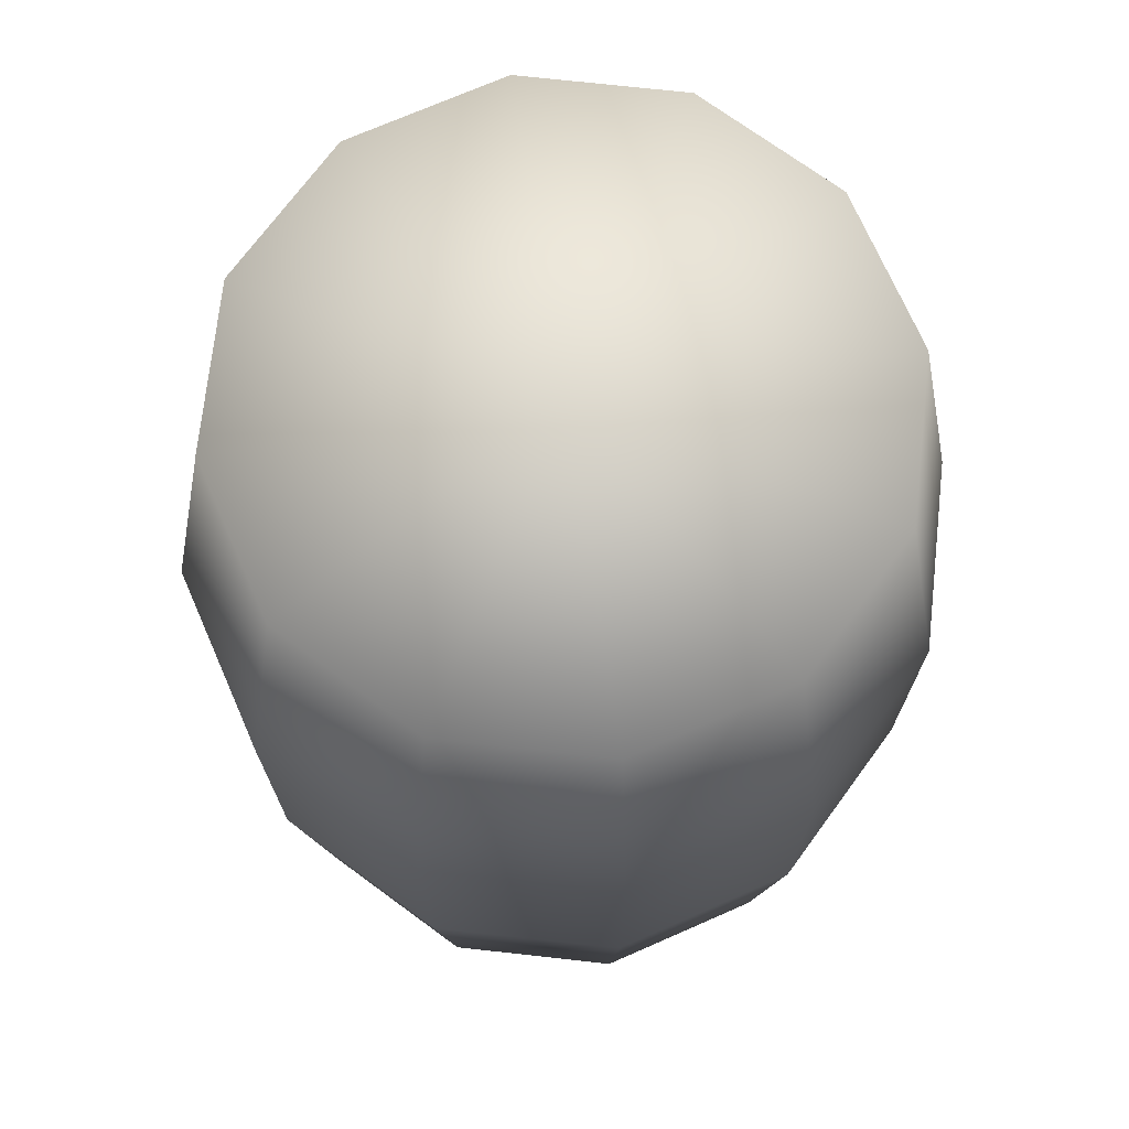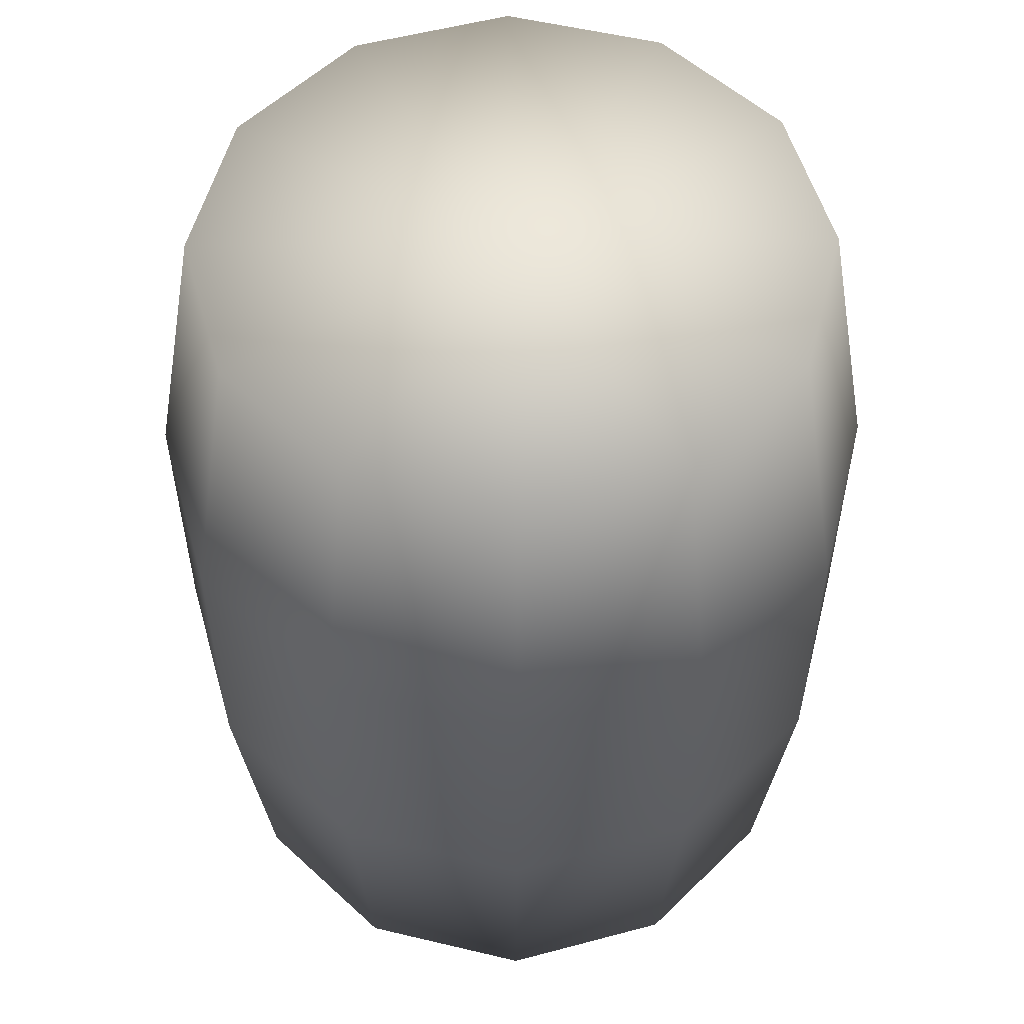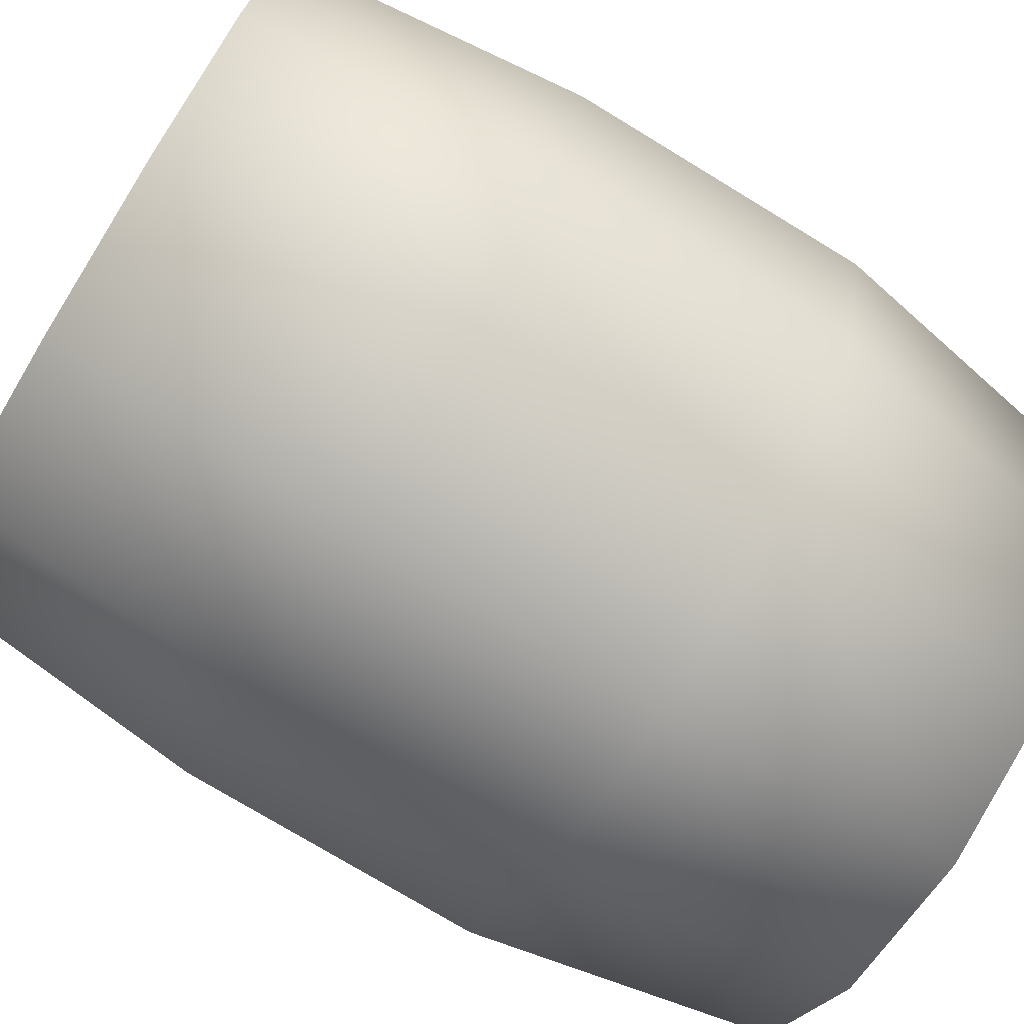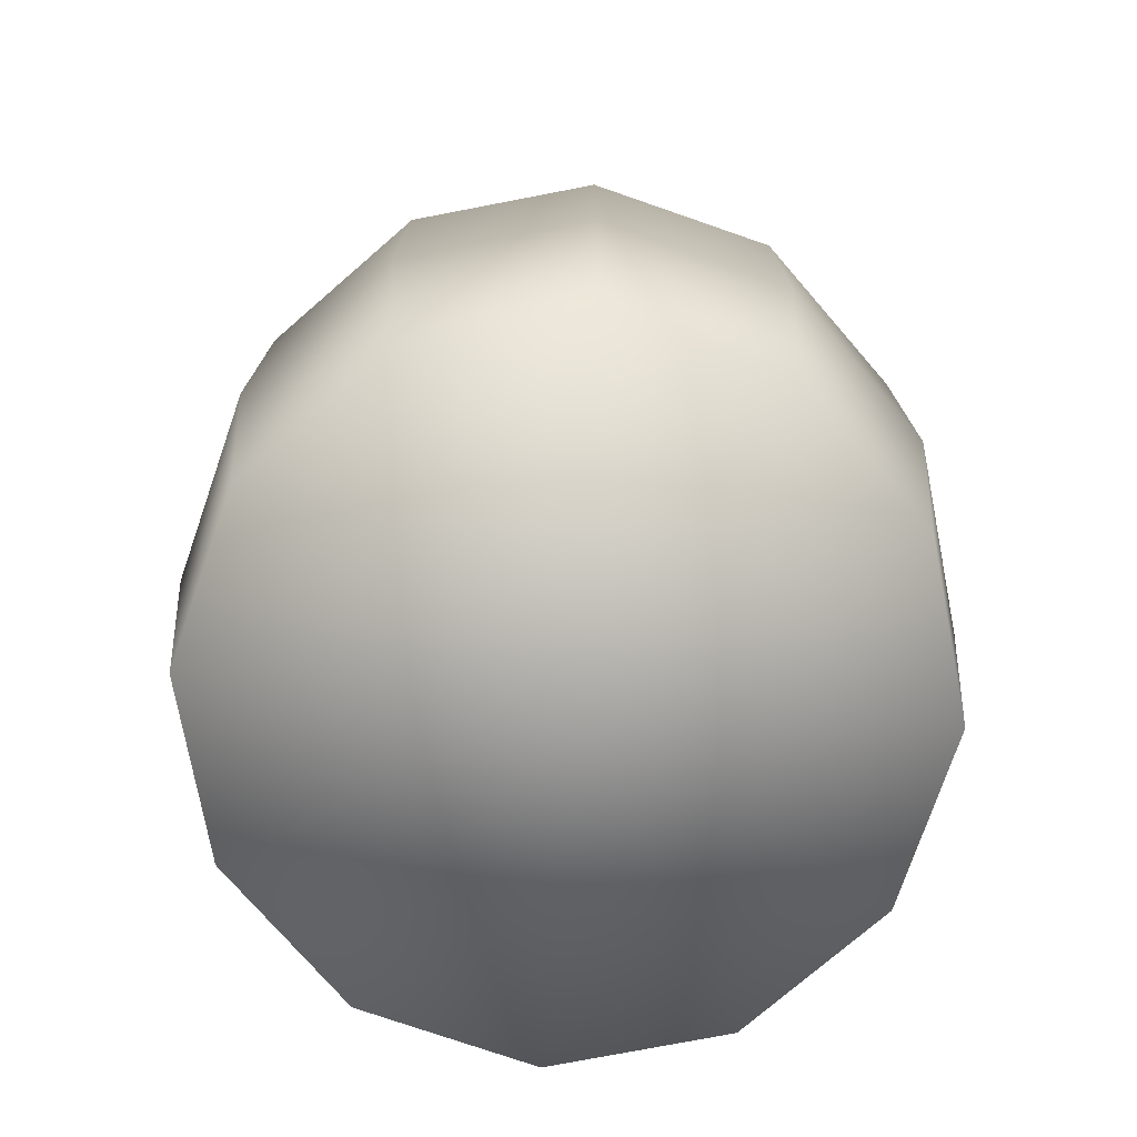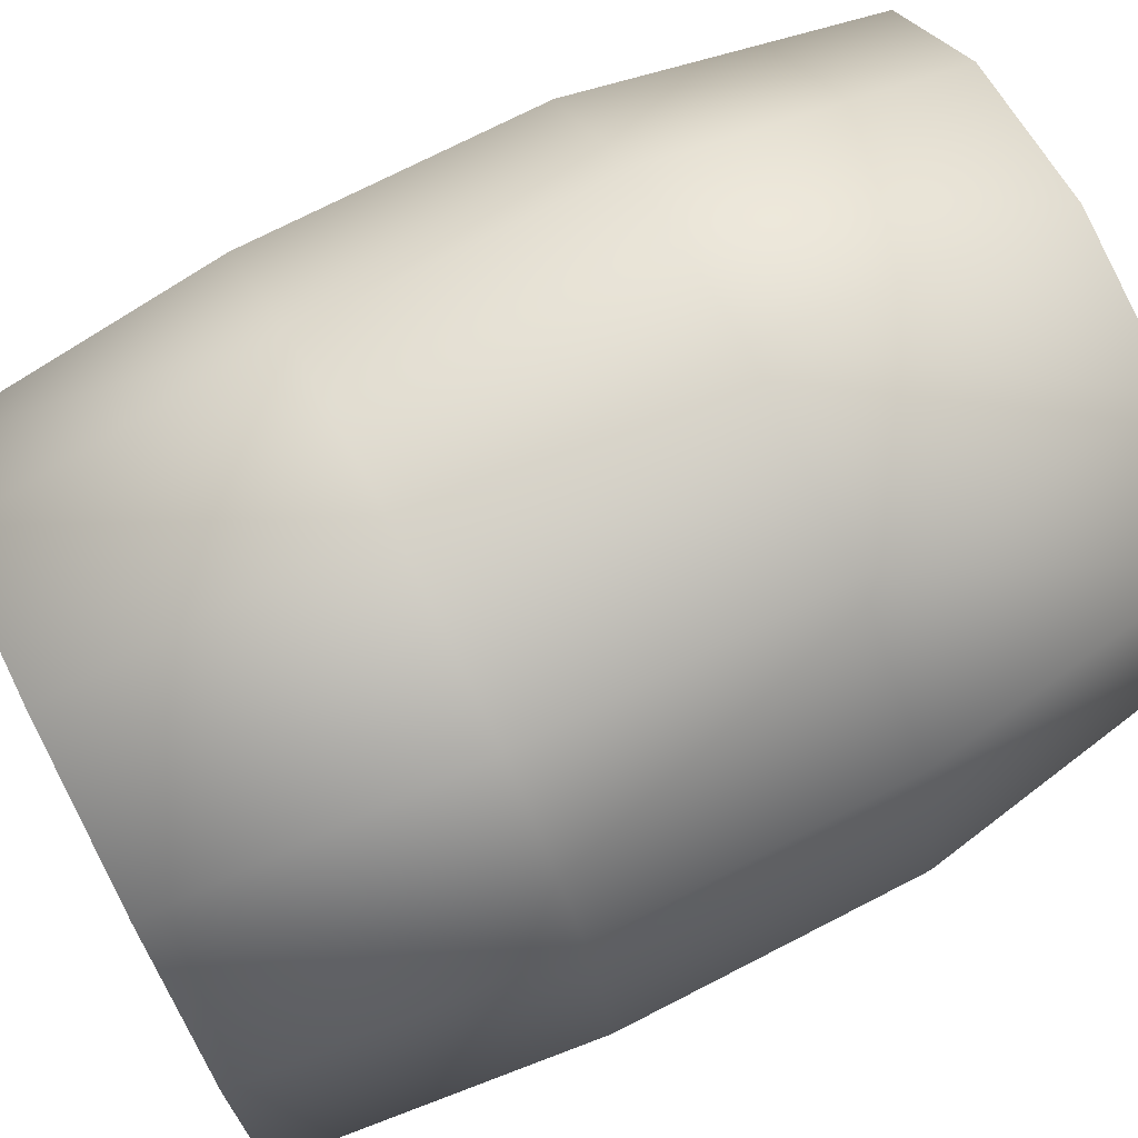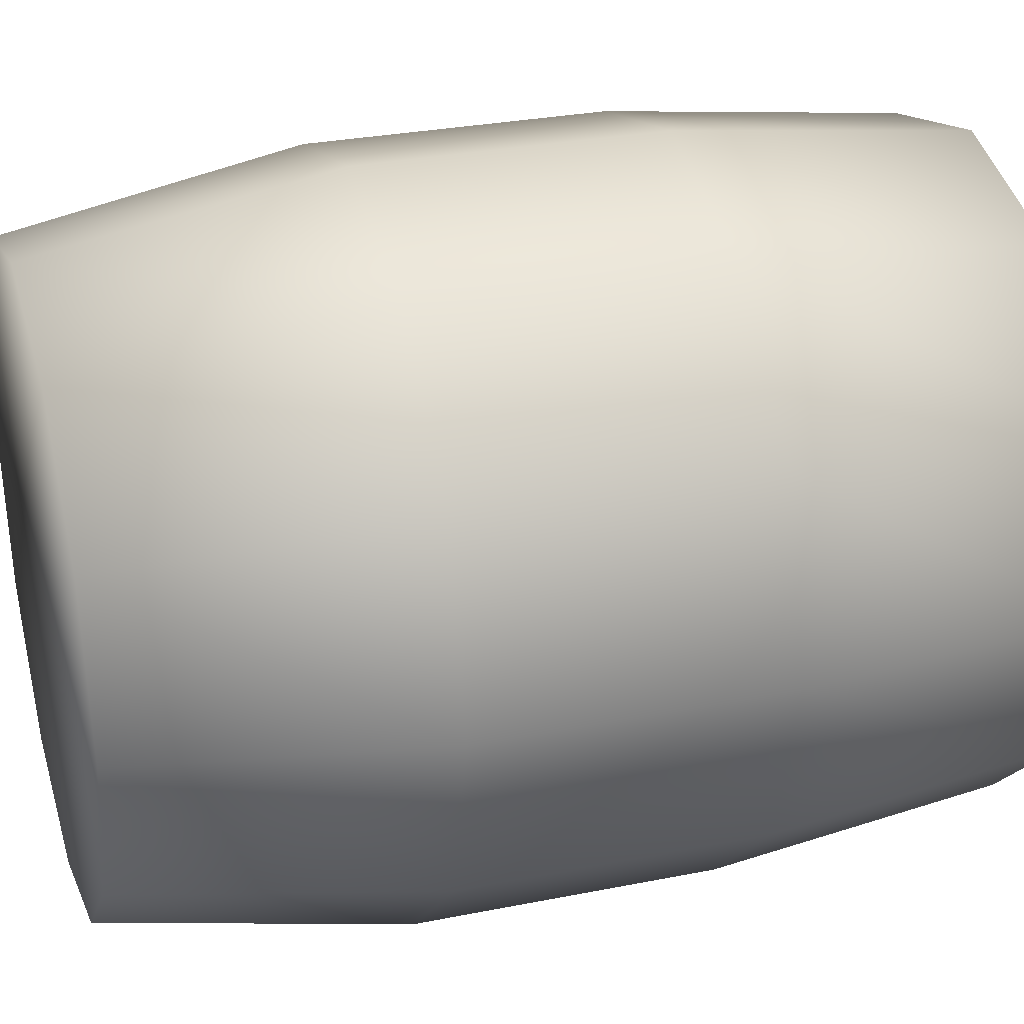
<metadata>
{"format":"obj","ext":"obj","renderer":"f3d","projection":"perspective","resolution":1024,"background":"white","views":[{"elev":72.0,"azim":-38.7,"up":"+Y"},{"elev":54.4,"azim":-30.8,"up":"+Y"},{"elev":-75.5,"azim":58.7,"up":"+Z"},{"elev":-75.5,"azim":25.9,"up":"+Y"},{"elev":74.0,"azim":62.9,"up":"+Z"},{"elev":29.2,"azim":-106.6,"up":"+Z"}]}
</metadata>
<code>
o
v 0.5428 -0.0004734 0.3134
v 0.6268 -0.0004734 1.154e-10
v 0.6886 0.5556 -8.876e-09
v -7.173e-10 -0.0004734 -0.6268
v -3.786e-08 -0.0009469 8.204e-08
v -0.3134 -0.0004734 -0.5428
v 0.3134 -0.0004734 -0.5428
v 0.5428 -0.0004734 -0.3134
v -0.5428 -0.0004734 -0.3134
v -0.6268 -0.0004734 1.097e-07
v -0.5428 -0.0004734 0.3134
v -0.3134 -0.0004734 0.5428
v 0.6268 -0.0004734 1.154e-10
v 0.5428 -0.0004734 0.3134
v 0.3134 -0.0004734 0.5428
v 5.408e-08 -0.0004734 0.6268
v 3.643e-08 1.667 8.142e-08
v -0.5097 1.667 0.2943
v -0.2943 1.667 0.5097
v -0.5885 1.667 1.071e-07
v -0.5097 1.667 -0.2943
v -0.2943 1.667 -0.5097
v 3.643e-08 1.667 -0.5885
v 0.2943 1.667 -0.5097
v 0.5097 1.667 -0.2943
v 8.788e-08 1.667 0.5885
v 0.2943 1.667 0.5097
v 0.5885 1.667 4.243e-09
v 0.5097 1.667 0.2943
v -0.5428 -0.0004734 0.3134
v -0.3134 -0.0004734 0.5428
v -0.3443 0.5556 0.5963
v -0.5963 0.5556 0.3443
v -0.6268 -0.0004734 1.097e-07
v -0.6886 0.5556 1.115e-07
v -0.5428 -0.0004734 -0.3134
v -0.5963 0.5556 -0.3443
v -0.3134 -0.0004734 -0.5428
v -0.3443 0.5556 -0.5963
v -0.3443 1.111 0.5963
v -0.5963 1.111 0.3443
v -0.6886 1.111 1.115e-07
v -0.5963 1.111 -0.3443
v -0.3443 1.111 -0.5963
v -0.5097 1.667 -0.2943
v -0.2943 1.667 -0.5097
v -0.5885 1.667 1.071e-07
v -0.5097 1.667 0.2943
v -0.2943 1.667 0.5097
v 3.643e-08 1.111 -0.6886
v -0.3443 1.111 -0.5963
v -0.2943 1.667 -0.5097
v 3.643e-08 1.667 -0.5885
v 0.3443 1.111 -0.5963
v 0.2943 1.667 -0.5097
v 0.5963 1.111 -0.3443
v 0.5097 1.667 -0.2943
v 0.6886 1.111 -8.876e-09
v 0.5885 1.667 4.243e-09
v 3.643e-08 0.5556 -0.6886
v -0.3443 0.5556 -0.5963
v 0.3443 0.5556 -0.5963
v 0.5963 0.5556 -0.3443
v 0.6886 0.5556 -8.876e-09
v 0.6268 -0.0004734 1.154e-10
v 0.5428 -0.0004734 -0.3134
v 0.3134 -0.0004734 -0.5428
v -7.173e-10 -0.0004734 -0.6268
v -0.3134 -0.0004734 -0.5428
v -0.3443 1.111 0.5963
v 8.788e-08 1.667 0.5885
v -0.2943 1.667 0.5097
v 9.662e-08 1.111 0.6886
v -0.3443 0.5556 0.5963
v 0.2943 1.667 0.5097
v 0.3443 1.111 0.5963
v 0.5097 1.667 0.2943
v 9.662e-08 0.5556 0.6886
v -0.3134 -0.0004734 0.5428
v 0.5963 1.111 0.3443
v 0.5885 1.667 4.243e-09
v 0.3443 0.5556 0.5963
v 5.408e-08 -0.0004734 0.6268
v 0.3134 -0.0004734 0.5428
v 0.5963 0.5556 0.3443
v 0.6886 1.111 -8.876e-09
g Geoset0
f 1 2 3
f 4 5 6
f 7 5 4
f 8 5 7
f 9 5 10
f 6 5 9
f 10 5 11
f 11 5 12
f 13 5 8
f 14 5 13
f 15 5 14
f 16 5 15
f 12 5 16
f 17 18 19
f 17 20 18
f 17 21 20
f 17 22 21
f 17 23 22
f 17 24 23
f 17 25 24
f 17 19 26
f 17 26 27
f 17 28 25
f 17 29 28
f 17 27 29
f 30 31 32
f 30 32 33
f 34 30 33
f 34 33 35
f 36 34 35
f 36 35 37
f 38 36 37
f 38 37 39
f 33 32 40
f 33 40 41
f 35 33 41
f 35 41 42
f 37 35 42
f 37 42 43
f 39 37 43
f 39 43 44
f 44 45 46
f 44 43 45
f 43 47 45
f 43 42 47
f 42 48 47
f 42 41 48
f 41 49 48
f 41 40 49
f 50 51 52
f 50 52 53
f 54 50 53
f 54 53 55
f 56 54 55
f 56 55 57
f 58 56 57
f 58 57 59
f 60 61 51
f 60 51 50
f 62 60 50
f 62 50 54
f 63 62 54
f 63 54 56
f 64 63 56
f 64 56 58
f 65 63 64
f 65 66 63
f 66 62 63
f 66 67 62
f 67 60 62
f 67 68 60
f 68 61 60
f 68 69 61
f 70 71 72
f 70 73 71
f 74 73 70
f 73 75 71
f 76 77 75
f 73 76 75
f 78 76 73
f 74 78 73
f 79 78 74
f 80 81 77
f 76 80 77
f 82 80 76
f 78 82 76
f 83 82 78
f 79 83 78
f 83 84 82
f 84 85 82
f 82 85 80
f 85 86 80
f 80 86 81
f 85 3 86
f 1 3 85
f 84 1 85

</code>
